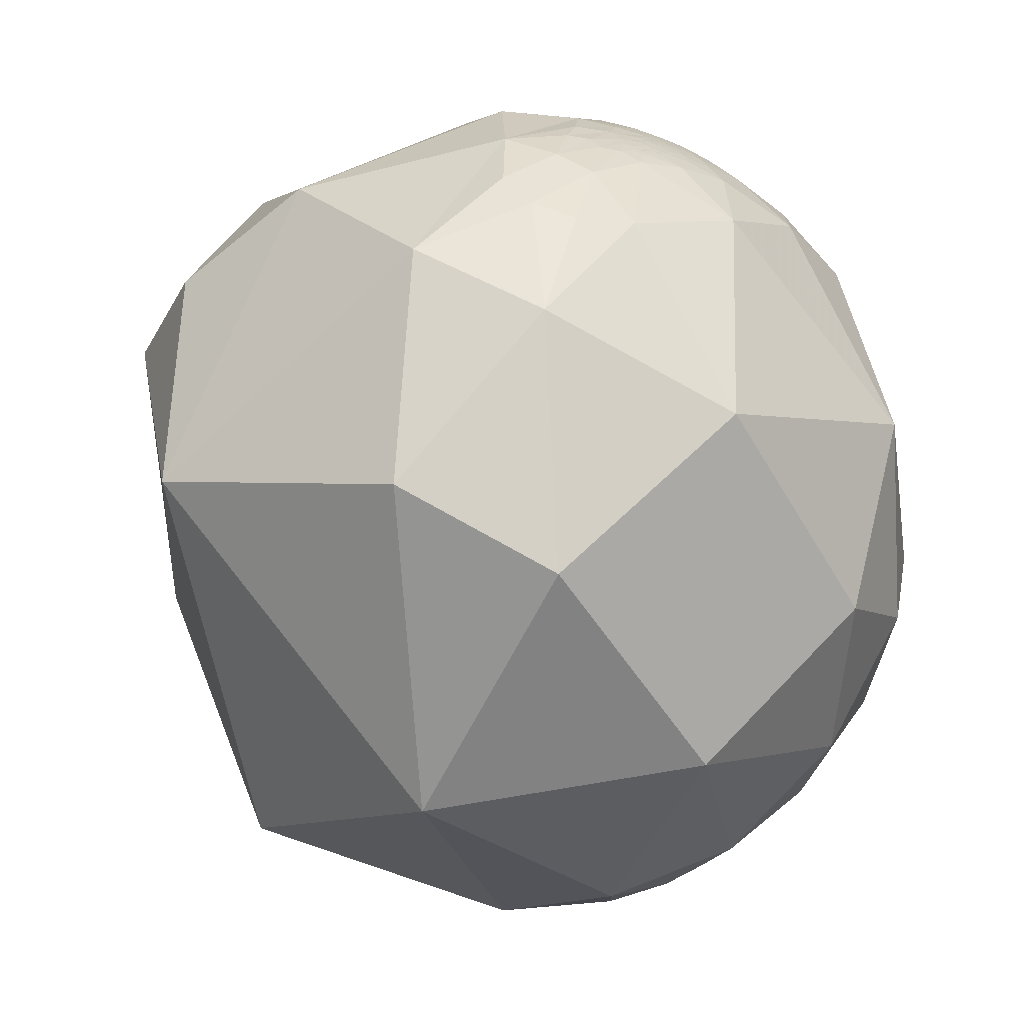
<metadata>
{"format":"obj","ext":"obj","renderer":"f3d","projection":"perspective","resolution":1024,"background":"white","views":[{"elev":-6.0,"azim":39.9,"up":"+Y"}]}
</metadata>
<code>
v 0.5352 0.8003 -0.2703
v 0.668 0.7439 0.01667
v 0.744 0.651 -0.1504
v 0.6181 0.7772 -0.1176
v 0.5361 0.8368 -0.1115
v 0.6382 0.7559 0.146
v 0.7794 0.6119 0.1344
v 0.6371 0.7172 -0.2824
v 0.5463 0.6959 -0.4661
v 0.9297 0.1251 0.3463
v 0.6069 0.7527 0.2553
v 0.7094 0.5673 0.4182
v 0.5809 0.7067 0.4039
v 0.6287 0.5723 0.5264
v 0.5423 0.6112 0.5765
v 0.4927 0.7582 0.4271
v 0.4917 0.8173 0.3005
v 0.4548 0.6828 0.5718
v 0.7175 0.5737 -0.3951
v 0.9429 0.1677 -0.2879
v 0.6562 0.3429 0.6722
v 0.3738 0.4953 0.7842
v 0.9565 -0.2796 -0.08361
v 0.4276 -0.04226 0.903
v 0.6976 -0.2346 0.6769
v 0.6048 0.377 -0.7015
v 0.3254 0.6586 -0.6785
v -0.2208 0.005905 0.9753
v 0.7421 -0.6372 0.2079
v 0.8654 -0.2809 -0.4149
v 0.7258 -0.1123 -0.6787
v 0.4366 -0.07442 -0.8966
v 0.2087 0.2883 -0.9345
v 0.2596 -0.7401 0.6204
v -0.4243 -0.7865 0.4488
v -0.7016 -0.2767 -0.6567
v 0.7582 -0.5889 -0.2799
v 0.09713 -0.2156 -0.9716
v -0.2368 0.09533 -0.9669
v 0.6156 0.788 0.003052
v 0.6149 0.7841 0.08391
v 0.558 0.7835 0.2734
v 0.5276 0.7909 0.3099
v 0.5515 0.8071 0.2105
v 0.5655 0.7952 0.2188
v 0.5487 0.8201 0.1626
v 0.5128 0.832 0.2119
v 0.5362 0.8136 0.2249
v 0.565 0.81 0.1571
v 0.562 0.8208 0.102
v 0.5763 0.8112 0.09915
v 0.5851 0.801 0.1269
v 0.5944 0.7885 0.1577
v 0.5822 0.7969 0.1616
v 0.5922 0.8037 0.0573
v 0.5755 0.8159 0.05642
v 0.5609 0.8266 0.04596
v 0.5809 0.8138 -0.01475
v 0.5526 0.8333 -0.01287
v 0.5509 0.834 0.03159
v 0.5347 0.8296 0.161
v 0.5556 0.8271 0.08446
v 0.5501 0.8315 0.07776
v 0.5458 0.8364 0.05065
v 0.5479 0.8287 0.1139
v 0.5277 0.8396 0.129
v 0.5505 0.833 0.05584
v 0.5472 0.8341 0.06887
v 0.5467 0.8337 0.07736
v 0.5442 0.8336 0.09406
v 0.5387 0.8344 0.1167
v 0.537 0.8374 0.1024
v 0.5403 0.8355 0.09987
v 0.5418 0.8355 0.09175
v 0.5436 0.8348 0.0874
v 0.5407 0.8366 0.08835
v 0.5422 0.8358 0.08633
v 0.5415 0.8365 0.084
v 0.5433 0.8354 0.08367
v 0.5425 0.8359 0.08282
v 0.542 0.8364 0.08183
v 0.5447 0.8347 0.08143
v 0.5434 0.8356 0.08041
v 0.5455 0.8347 0.07507
v 0.5445 0.8344 0.0859
v 0.5469 0.8349 0.06149
v 0.5448 0.8351 0.07577
v 0.5444 0.8353 0.07687
v 0.5444 0.8354 0.07532
v 0.5438 0.8357 0.07703
v 0.5429 0.8361 0.07859
v 0.5453 0.8353 0.07055
v 0.5445 0.8355 0.07348
v 0.5466 0.8348 0.06577
v 0.546 0.835 0.06751
v 0.5457 0.8352 0.06796
v 0.5459 0.8336 0.08375
v 0.5448 0.834 0.0874
v 0.545 0.8342 0.08462
v 0.5443 0.8342 0.08868
v 0.5458 0.8352 0.06686
v 0.5457 0.8352 0.06765
v 0.5458 0.8352 0.06754
v 0.5458 0.8352 0.0673
v 0.5449 0.8352 0.07404
v 0.5447 0.835 0.07755
v 0.5442 0.8353 0.07866
v 0.5743 0.7911 0.2107
v 0.5745 0.7909 0.2108
v 0.5744 0.7909 0.2111
v 0.5743 0.7912 0.2101
v 0.5741 0.7912 0.2107
v 0.5739 0.7912 0.211
v 0.5745 0.7905 0.2121
v 0.5751 0.7904 0.2111
v 0.5737 0.7916 0.2105
v 0.5762 0.7905 0.2077
v 0.5738 0.792 0.2088
v 0.5735 0.7916 0.211
v 0.5738 0.7913 0.2112
v 0.5778 0.7877 0.2139
v 0.5755 0.7889 0.2156
v 0.5736 0.7915 0.2109
v 0.5735 0.7917 0.2106
v 0.5737 0.7914 0.2109
v 0.5736 0.7915 0.211
v 0.5736 0.7915 0.211
v 0.5736 0.7915 0.211
v 0.5736 0.7915 0.211
v 0.5736 0.7915 0.211
v 0.5735 0.7916 0.2108
v 0.5735 0.7916 0.2107
v 0.5735 0.7917 0.2107
v 0.5736 0.7915 0.2108
v 0.5737 0.7915 0.2108
v 0.5737 0.7914 0.2109
v 0.5737 0.7915 0.2108
v 0.5736 0.7915 0.2111
v 0.5736 0.7915 0.211
v 0.5732 0.7916 0.2117
v 0.5801 0.7871 0.2097
v 0.5819 0.7892 0.1963
v 0.576 0.7923 0.2011
v 0.5727 0.7934 0.2062
v 0.5843 0.7846 0.2072
v 0.5731 0.7909 0.2144
v 0.5799 0.7844 0.2199
v 0.5706 0.7961 0.2016
v 0.5713 0.7918 0.216
v 0.5858 0.78 0.2199
v 0.5779 0.7947 0.1859
v 0.5766 0.7866 0.2208
v 0.5852 0.7779 0.229
v 0.594 0.7792 0.2002
v 0.5783 0.7831 0.2287
v 0.5732 0.8003 0.1758
v 0.231 -0.9005 -0.3684
v 0.2288 -0.9019 -0.3663
v 0.2332 -0.9003 -0.3675
v 0.232 -0.901 -0.3666
v 0.2322 -0.9006 -0.3674
v 0.231 -0.9013 -0.3665
v 0.2304 -0.9015 -0.3665
v 0.2307 -0.9021 -0.3646
v 0.2267 -0.9047 -0.3607
v 0.2325 -0.9006 -0.3672
v 0.2355 -0.9007 -0.3651
v 0.234 -0.9008 -0.3657
v 0.2345 -0.9014 -0.364
v 0.2334 -0.9015 -0.3646
v 0.2367 -0.9031 -0.3583
v 0.2345 -0.9021 -0.3622
v 0.2346 -0.9028 -0.3605
v 0.2326 -0.9031 -0.3609
v 0.2421 -0.8995 -0.3637
v 0.2354 -0.8967 -0.3749
v 0.2251 -0.9007 -0.3716
v 0.2314 -0.9055 -0.3557
v 0.226 -0.9095 -0.349
v 0.2186 -0.9157 -0.3372
v 0.2318 -0.9133 -0.3348
v 0.2348 -0.9071 -0.3493
v 0.2546 -0.893 -0.3713
v 0.2125 -0.9099 -0.3564
v 0.2161 -0.8895 -0.4025
v 0.2457 -0.8882 -0.3883
v 0.2483 -0.9037 -0.3487
v 0.2788 -0.8953 -0.3474
v 0.1708 -0.9156 -0.3639
v 0.204 -0.9291 -0.3085
v 0.2942 -0.9043 -0.3095
v 0.2769 -0.8719 -0.4039
v 0.3393 -0.8799 -0.3326
v 0.2186 -0.8213 -0.527
v 0.1429 -0.8931 -0.4265
v 0.08007 -0.9434 -0.3219
v 0.1627 -0.9686 -0.188
v 0.2987 -0.9234 -0.2409
v 0.2593 -0.9128 -0.3155
v 0.3979 -0.6372 -0.66
v 0.5519 -0.6978 -0.4566
v 0.3844 -0.8087 -0.4453
v 0.03069 -0.863 -0.5043
v -0.05987 -0.927 -0.3703
v -0.08271 -0.9942 -0.06802
v 0.3262 -0.9451 0.01913
v 0.3146 -0.4099 -0.8562
v 0.6624 -0.4766 -0.578
v 0.5233 -0.3606 -0.7721
v -0.2298 -0.4224 -0.8768
v 0.07837 -0.6462 -0.7591
v 0.5007 -0.834 -0.2316
v -0.6138 -0.7815 -0.1118
v -0.2558 -0.8008 -0.5416
v 0.456 0.8631 -0.2171
v 0.4829 0.8665 -0.1267
v 0.4344 0.8888 -0.1462
v 0.4731 0.8778 -0.07522
v 0.4098 0.9086 -0.08063
v 0.4663 0.8843 -0.02219
v 0.4195 0.9072 0.03145
v 0.4715 0.881 0.0382
v 0.4423 0.886 0.1394
v 0.3706 0.9083 0.1939
v 0.368 0.8067 0.4624
v 0.4237 0.8644 0.2707
v 0.4526 0.8261 0.3358
v 0.3793 0.8286 -0.4118
v 0.3351 0.9152 -0.2237
v 0.2841 0.9587 -0.01239
v 0.2132 0.9332 0.2891
v 0.09961 0.964 -0.2466
v -0.06131 0.7095 0.702
v 0.1899 0.8941 -0.4057
v 0.18 0.801 -0.5709
v -0.3746 0.5186 0.7686
v -0.08165 0.9934 0.08083
v 0.06325 0.9123 -0.4047
v 0.03047 0.8473 -0.5303
v -0.4498 0.7791 0.4366
v -0.07958 0.6549 -0.7515
v -0.6646 0.3927 0.6357
v -0.9488 -0.1849 0.2559
v 0.5065 0.8587 -0.07739
v 0.476 0.8734 0.1029
v 0.4753 0.8564 0.2019
v 0.5058 0.8618 -0.03755
v 0.4911 0.8703 0.03871
v 0.4969 0.8626 0.09421
v 0.5097 0.8502 0.132
v 0.5188 0.8529 0.05878
v 0.5072 0.8613 0.02959
v 0.53 0.8478 0.01926
v 0.5186 0.855 0.001927
v 0.5006 0.8657 0.00612
v 0.4916 0.8705 -0.02382
v 0.5056 0.8627 -0.007978
v 0.4993 0.8664 -0.009295
v 0.5416 0.8403 0.02265
v 0.5296 0.8477 -0.03074
v 0.5328 0.8445 0.0549
v 0.5255 0.8459 0.09144
v 0.5403 0.8395 0.05792
v 0.536 0.84 0.08433
v 0.5405 0.8381 0.07321
v 0.5397 0.8382 0.0785
v 0.5387 0.8376 0.09051
v 0.5397 0.8365 0.09457
v 0.5401 0.8375 0.083
v 0.5414 0.8368 0.08169
v 0.5414 0.837 0.07971
v 0.5421 0.8365 0.07992
v 0.5423 0.8366 0.07698
v 0.5426 0.8361 0.08071
v 0.5426 0.8368 0.07243
v 0.5432 0.8371 0.06415
v 0.5443 0.8361 0.06827
v 0.5436 0.836 0.07517
v 0.5453 0.8359 0.06277
v 0.5432 0.8363 0.07477
v 0.5432 0.8361 0.07651
v 0.5441 0.8357 0.07475
v 0.544 0.8359 0.07277
v 0.546 0.8352 0.06523
v 0.5404 0.8379 0.07628
v 0.5406 0.8379 0.07549
v 0.5409 0.8376 0.07698
v 0.5404 0.8379 0.07725
v 0.5455 0.8354 0.06703
v 0.5457 0.8353 0.06746
v 0.5457 0.8353 0.06721
v 0.5458 0.8352 0.06738
v 0.4931 0.8699 -0.003146
v 0.493 0.87 -0.003226
v 0.4931 0.87 -0.002788
v 0.4931 0.87 -0.003594
v 0.4933 0.8698 -0.002938
v 0.4936 0.8697 -0.002331
v 0.4937 0.8696 -0.002712
v 0.4925 0.8703 -0.003327
v 0.4937 0.8696 -0.002516
v 0.4915 0.8709 -0.00603
v 0.4928 0.8702 -0.001313
v 0.4937 0.8697 -0.001908
v 0.4932 0.8699 -0.00455
v 0.4942 0.8693 -0.002376
v 0.4937 0.8696 -0.00141
v 0.4935 0.8697 -0.001319
v 0.4908 0.8713 -0.002219
v 0.4938 0.8696 -0.002217
v 0.4937 0.8696 -0.002163
v 0.4938 0.8696 -0.002051
v 0.4937 0.8696 -0.001829
v 0.4938 0.8696 -0.002247
v 0.4937 0.8696 -0.002055
v 0.4937 0.8696 -0.001976
v 0.4937 0.8696 -0.002027
v 0.4937 0.8696 -0.002309
v 0.4938 0.8696 -0.002267
v 0.4938 0.8696 -0.002243
v 0.4938 0.8696 -0.002479
v 0.4938 0.8696 -0.002493
v 0.4937 0.8696 -0.00244
v 0.4936 0.8697 -0.001656
v 0.4937 0.8697 -0.001557
v 0.4933 0.8698 0.001142
v 0.4892 0.8721 -0.005732
v 0.4939 0.8695 -0.00582
v 0.4913 0.871 0.003458
v 0.4923 0.8704 0.006038
v 0.4952 0.8688 -0.003069
v 0.488 0.8728 0.004379
v 0.4878 0.873 -0.003193
v 0.4947 0.869 0.005775
v 0.4864 0.8737 -0.01081
v 0.492 0.8705 -0.01091
v 0.4895 0.8719 0.01419
v 0.4835 0.8752 0.0165
v 0.4961 0.8682 -0.00699
v 0.4824 0.8759 0.001294
v 0.4843 0.8745 0.02649
v -0.4744 0.8232 -0.3118
v -0.4769 0.8216 -0.3123
v -0.4739 0.8241 -0.3102
v -0.4751 0.8233 -0.3105
v -0.4763 0.8227 -0.3103
v -0.4755 0.8235 -0.3093
v -0.4757 0.8229 -0.3108
v -0.4746 0.8237 -0.3102
v -0.4743 0.8237 -0.3107
v -0.4741 0.8245 -0.3088
v -0.4724 0.825 -0.3103
v -0.4735 0.8245 -0.3098
v -0.4719 0.827 -0.3057
v -0.4738 0.8255 -0.3067
v -0.4739 0.8268 -0.303
v -0.4739 0.8259 -0.3053
v -0.473 0.8255 -0.3079
v -0.4654 0.8291 -0.3097
v -0.4769 0.8228 -0.309
v -0.4761 0.8245 -0.3059
v -0.4703 0.831 -0.2971
v -0.4797 0.8218 -0.3074
v -0.4795 0.8236 -0.303
v -0.4771 0.8256 -0.3012
v -0.4852 0.8223 -0.2973
v -0.4721 0.8215 -0.3197
v -0.483 0.816 -0.3175
v -0.4745 0.8067 -0.3523
v -0.4568 0.8279 -0.3255
v -0.4699 0.8429 -0.2621
v -0.4478 0.8417 -0.3016
v -0.5077 0.8008 -0.3176
v -0.5116 0.8139 -0.2755
v -0.3988 0.8761 -0.2708
v -0.4407 0.878 -0.1867
v -0.4219 0.8381 -0.3458
v -0.5243 0.7673 -0.3692
v -0.5627 0.7721 -0.2952
v -0.5275 0.8243 -0.2057
v -0.4467 0.7613 -0.47
v -0.3816 0.6646 -0.6424
v -0.2571 0.811 -0.5255
v -0.2941 0.888 -0.3535
v -0.6174 0.6745 -0.4048
v -0.8594 0.3967 -0.3225
v -0.6674 0.7198 -0.1909
v -0.4876 0.8729 -0.01665
v -0.21 0.7445 -0.6337
v -0.08246 0.9041 -0.4192
v -0.1192 0.8062 -0.5795
v -0.5317 0.4841 -0.6949
v -0.1287 0.9641 -0.2324
v -0.3077 0.9364 -0.1691
v -0.7977 0.5829 0.1546
f 1 5 4
f 7 6 11
f 7 3 2
f 20 19 3
f 12 13 14
f 13 12 11
f 14 15 21
f 16 18 15
f 19 9 8
f 8 3 19
f 12 14 21
f 26 32 33
f 21 15 22
f 20 10 23
f 24 21 22
f 26 27 9
f 28 24 22
f 29 10 25
f 34 25 24
f 37 208 30
f 32 26 31
f 42 11 45
f 2 4 40
f 40 41 2
f 42 43 13
f 16 43 17
f 55 41 40
f 53 41 52
f 48 44 46
f 47 17 43
f 46 44 49
f 50 49 51
f 52 51 49
f 44 45 49
f 49 156 52
f 155 45 11
f 6 41 53
f 57 56 58
f 51 52 55
f 56 57 50
f 62 57 63
f 40 58 55
f 60 57 59
f 50 65 46
f 47 43 48
f 46 65 61
f 50 62 65
f 57 60 67
f 71 61 65
f 66 61 71
f 64 67 60
f 65 63 70
f 63 97 70
f 89 90 88
f 71 70 73
f 268 72 73
f 78 77 80
f 75 82 79
f 83 91 274
f 69 68 84
f 86 67 64
f 99 97 82
f 87 88 106
f 84 106 82
f 83 82 107
f 105 93 89
f 94 95 68
f 68 95 92
f 108 112 110
f 75 70 100
f 85 75 100
f 101 291 104
f 95 104 103
f 104 95 101
f 292 104 291
f 116 111 118
f 111 112 108
f 111 109 115
f 115 109 110
f 116 112 111
f 116 113 112
f 150 145 141
f 115 117 111
f 114 120 119
f 119 140 114
f 115 121 117
f 114 122 121
f 140 119 118
f 125 131 123
f 123 131 124
f 130 127 129
f 120 113 125
f 131 133 124
f 134 135 116
f 134 125 136
f 134 137 135
f 136 137 134
f 135 136 113
f 127 138 120
f 120 138 119
f 128 139 138
f 128 130 126
f 119 139 128
f 139 119 138
f 117 142 143
f 121 122 147
f 149 146 144
f 150 121 147
f 53 54 151
f 152 146 149
f 142 151 143
f 153 147 152
f 151 148 144
f 150 154 145
f 142 145 154
f 155 152 149
f 150 153 11
f 45 149 148
f 156 151 54
f 123 124 119
f 163 158 157
f 11 6 154
f 182 181 179
f 164 162 160
f 161 166 160
f 166 159 160
f 161 159 166
f 170 160 159
f 176 159 157
f 169 172 170
f 167 175 171
f 177 157 158
f 176 157 177
f 178 174 171
f 187 182 171
f 203 214 211
f 185 176 177
f 182 187 181
f 199 181 187
f 190 184 180
f 188 183 192
f 191 188 193
f 192 183 186
f 192 185 194
f 185 192 186
f 194 185 195
f 195 185 189
f 195 189 196
f 198 191 193
f 197 190 198
f 198 199 191
f 202 192 194
f 200 202 194
f 194 211 200
f 193 192 202
f 198 193 212
f 204 214 203
f 196 205 204
f 203 195 196
f 198 206 197
f 205 213 214
f 200 211 207
f 209 207 32
f 38 210 39
f 207 211 38
f 211 214 210
f 200 208 201
f 29 212 37
f 29 206 212
f 213 205 35
f 205 206 34
f 210 214 36
f 230 231 224
f 31 209 32
f 31 208 209
f 35 243 213
f 36 213 243
f 5 1 215
f 218 217 219
f 219 221 220
f 219 230 221
f 222 221 223
f 227 225 16
f 227 16 17
f 228 215 1
f 215 228 229
f 229 217 215
f 229 219 217
f 232 238 390
f 225 224 231
f 228 1 9
f 232 230 229
f 225 231 233
f 233 28 22
f 231 230 237
f 228 9 27
f 233 231 237
f 236 233 240
f 241 235 27
f 216 244 5
f 223 226 246
f 220 256 218
f 248 222 245
f 227 246 226
f 218 256 247
f 256 258 257
f 246 17 47
f 254 252 251
f 252 254 257
f 252 248 249
f 257 255 252
f 248 252 255
f 222 248 341
f 267 268 76
f 247 257 254
f 253 260 254
f 260 253 259
f 259 59 260
f 260 59 5
f 59 259 60
f 251 261 253
f 250 246 47
f 250 66 262
f 261 259 253
f 66 264 262
f 72 66 71
f 264 66 72
f 265 264 266
f 267 72 268
f 267 264 72
f 264 269 266
f 287 271 273
f 269 264 267
f 78 270 269
f 272 270 81
f 265 287 275
f 28 236 242
f 282 283 278
f 89 282 90
f 283 280 278
f 281 91 90
f 90 278 281
f 92 277 283
f 283 93 92
f 86 279 284
f 279 289 284
f 96 289 92
f 286 285 287
f 295 297 293
f 291 101 289
f 103 290 102
f 290 291 289
f 282 93 283
f 306 296 299
f 300 294 296
f 295 294 300
f 296 297 299
f 297 298 299
f 311 310 320
f 296 302 300
f 307 308 326
f 303 326 308
f 302 309 300
f 309 329 303
f 306 307 326
f 311 318 298
f 315 317 316
f 304 317 311
f 321 310 299
f 311 314 318
f 328 305 306
f 320 318 319
f 323 321 322
f 298 323 301
f 308 324 304
f 325 324 308
f 312 316 313
f 325 308 307
f 339 258 256
f 332 329 309
f 335 327 302
f 336 302 328
f 337 334 330
f 328 339 336
f 339 328 331
f 340 332 333
f 333 335 340
f 341 337 338
f 222 338 340
f 334 337 248
f 258 339 255
f 340 335 220
f 354 356 362
f 313 307 310
f 255 257 258
f 342 343 348
f 352 342 344
f 342 350 344
f 348 345 342
f 348 343 346
f 349 344 350
f 353 344 351
f 355 361 357
f 351 355 358
f 365 356 361
f 342 352 367
f 365 362 356
f 371 376 375
f 366 365 364
f 367 343 342
f 368 343 367
f 366 371 362
f 363 368 366
f 363 343 368
f 366 373 374
f 381 382 392
f 377 372 375
f 377 370 372
f 377 381 369
f 378 369 381
f 373 369 378
f 379 374 373
f 371 366 374
f 382 381 383
f 384 377 375
f 386 387 385
f 347 345 348
f 379 378 385
f 387 388 380
f 376 388 394
f 389 382 383
f 39 392 241
f 241 382 389
f 390 384 393
f 393 394 237
f 394 388 237
f 240 237 388
f 242 395 243
f 240 388 395
f 243 395 386
f 395 387 386
f 241 389 391
f 6 7 2
f 8 9 1
f 12 10 7
f 14 13 15
f 16 15 13
f 20 7 10
f 15 18 22
f 24 25 21
f 10 21 25
f 20 26 19
f 19 26 9
f 10 29 23
f 30 20 23
f 31 26 20
f 28 34 24
f 34 29 25
f 31 20 30
f 34 28 35
f 35 28 243
f 23 29 37
f 208 31 30
f 33 32 38
f 33 38 39
f 6 2 41
f 11 42 13
f 16 13 43
f 48 43 42
f 42 44 48
f 50 46 49
f 49 45 156
f 56 50 51
f 55 52 41
f 56 51 55
f 55 58 56
f 40 4 58
f 58 4 5
f 5 59 58
f 50 57 62
f 48 61 47
f 48 46 61
f 63 57 67
f 63 67 68
f 68 69 63
f 72 71 73
f 70 74 73
f 75 74 70
f 268 73 74
f 76 268 74
f 75 77 74
f 76 74 77
f 77 78 76
f 75 79 77
f 80 77 79
f 81 78 80
f 274 81 80
f 79 82 83
f 79 83 80
f 83 274 80
f 63 69 97
f 82 97 69
f 82 69 84
f 82 75 85
f 86 68 67
f 279 86 64
f 106 84 87
f 107 82 106
f 83 90 91
f 83 107 90
f 90 107 88
f 105 87 84
f 105 92 93
f 105 84 92
f 87 105 89
f 84 68 92
f 86 94 68
f 92 95 96
f 97 99 98
f 98 70 97
f 100 70 98
f 98 99 85
f 100 98 85
f 94 284 95
f 103 96 95
f 284 101 95
f 103 102 96
f 103 104 292
f 4 2 3
f 107 106 88
f 111 108 109
f 112 113 110
f 110 113 114
f 114 115 110
f 116 135 113
f 117 118 111
f 124 118 119
f 113 120 114
f 115 114 121
f 114 140 122
f 125 123 127
f 128 126 123
f 126 129 123
f 123 129 127
f 125 127 120
f 133 131 132
f 124 133 132
f 124 134 116
f 113 136 125
f 125 134 131
f 132 131 134
f 134 124 132
f 137 136 135
f 127 128 138
f 130 128 127
f 117 121 141
f 117 141 142
f 122 140 146
f 146 140 144
f 118 117 143
f 144 118 143
f 144 140 118
f 152 122 146
f 147 122 152
f 141 145 142
f 143 151 144
f 147 153 150
f 152 155 153
f 155 11 153
f 45 155 149
f 156 45 148
f 156 148 151
f 154 53 142
f 154 150 11
f 126 130 129
f 52 156 54
f 154 6 53
f 157 161 160
f 159 161 157
f 157 160 162
f 158 163 164
f 170 164 160
f 167 168 159
f 159 176 167
f 167 170 168
f 159 168 170
f 167 169 170
f 171 172 167
f 167 172 169
f 171 173 172
f 171 174 173
f 173 174 172
f 174 170 172
f 174 164 170
f 167 176 175
f 165 177 158
f 165 158 164
f 178 165 174
f 165 178 179
f 181 180 179
f 184 179 180
f 179 184 165
f 165 184 177
f 177 184 185
f 183 175 176
f 176 186 183
f 186 176 185
f 183 187 175
f 187 188 199
f 181 199 190
f 190 180 181
f 184 190 189
f 189 185 184
f 188 187 183
f 193 188 192
f 196 189 190
f 197 196 190
f 198 190 199
f 188 191 199
f 200 201 202
f 202 201 212
f 212 193 202
f 203 194 195
f 204 203 196
f 197 206 205
f 196 197 205
f 209 200 207
f 209 208 200
f 32 207 38
f 38 211 210
f 208 37 201
f 212 201 37
f 29 34 206
f 35 205 34
f 39 210 36
f 36 214 213
f 163 162 164
f 164 174 165
f 216 215 217
f 218 216 217
f 218 219 220
f 222 220 221
f 221 224 223
f 225 226 224
f 224 226 223
f 226 225 227
f 225 18 16
f 229 230 219
f 22 18 225
f 229 228 234
f 22 225 233
f 234 232 229
f 234 228 235
f 230 232 237
f 238 232 234
f 235 228 27
f 239 234 235
f 233 236 28
f 242 236 240
f 240 233 237
f 239 238 234
f 33 241 27
f 235 241 239
f 232 393 237
f 390 238 239
f 33 39 241
f 216 218 244
f 223 245 222
f 246 227 17
f 218 247 244
f 246 249 245
f 249 246 250
f 249 250 251
f 251 252 249
f 253 254 251
f 260 247 254
f 247 260 244
f 244 260 5
f 61 66 47
f 250 47 66
f 262 251 250
f 251 262 261
f 263 64 259
f 60 259 64
f 259 261 263
f 276 64 263
f 264 263 261
f 261 262 264
f 263 264 265
f 269 287 266
f 269 76 78
f 269 271 287
f 269 270 271
f 272 271 270
f 81 270 78
f 274 272 81
f 271 272 273
f 91 273 272
f 274 91 272
f 263 265 276
f 275 277 276
f 283 277 275
f 279 64 276
f 279 276 277
f 283 275 280
f 90 282 278
f 273 280 275
f 273 281 280
f 273 91 281
f 89 93 282
f 94 86 284
f 279 277 289
f 277 92 289
f 265 285 286
f 265 286 287
f 285 265 266
f 288 285 266
f 266 287 288
f 288 287 285
f 290 289 96
f 289 101 284
f 290 96 102
f 290 292 291
f 290 103 292
f 280 281 278
f 297 296 293
f 296 294 293
f 297 295 298
f 295 303 298
f 303 295 300
f 299 298 301
f 305 296 306
f 310 307 306
f 308 304 298
f 298 303 308
f 300 309 303
f 303 329 326
f 296 305 302
f 310 311 312
f 313 310 312
f 312 311 315
f 311 317 315
f 318 314 319
f 320 319 314
f 310 321 318
f 298 318 323
f 321 323 318
f 322 321 301
f 322 301 323
f 304 324 313
f 307 313 325
f 316 304 313
f 304 316 317
f 312 315 316
f 313 324 325
f 302 327 309
f 305 328 302
f 329 330 326
f 330 334 326
f 334 306 326
f 327 333 309
f 334 331 306
f 337 330 329
f 332 337 329
f 309 333 332
f 336 335 302
f 337 332 338
f 327 335 333
f 340 338 332
f 334 339 331
f 341 338 222
f 248 337 341
f 255 334 248
f 255 339 334
f 335 336 256
f 256 220 335
f 310 318 320
f 342 349 350
f 342 345 349
f 345 347 349
f 351 349 347
f 349 351 344
f 352 344 353
f 352 353 351
f 354 352 358
f 354 358 355
f 356 354 357
f 354 355 357
f 352 351 358
f 356 357 361
f 361 355 351
f 361 351 347
f 354 359 352
f 360 346 343
f 346 360 347
f 367 352 359
f 361 347 360
f 360 363 361
f 363 364 361
f 366 364 363
f 363 360 343
f 367 369 368
f 367 359 370
f 359 372 370
f 370 369 367
f 372 359 362
f 362 365 366
f 368 373 366
f 373 368 369
f 371 372 362
f 377 369 370
f 379 373 378
f 380 374 379
f 376 371 380
f 380 371 374
f 383 381 384
f 377 384 381
f 394 384 375
f 375 376 394
f 385 378 381
f 387 379 385
f 379 387 380
f 388 376 380
f 391 389 383
f 391 383 390
f 241 392 382
f 390 383 384
f 394 393 384
f 242 240 395
f 395 388 387
f 39 36 392
f 36 243 386
f 386 392 36
f 390 239 391
f 4 8 1
f 11 12 7
f 3 7 20
f 21 10 12
f 33 27 26
f 30 23 37
f 45 44 42
f 52 54 53
f 58 59 57
f 63 65 62
f 65 70 71
f 88 87 89
f 82 85 99
f 110 109 108
f 118 124 116
f 141 121 150
f 144 148 149
f 151 142 53
f 119 128 123
f 157 162 163
f 179 178 182
f 171 182 178
f 171 175 187
f 211 194 203
f 212 206 198
f 214 204 205
f 224 221 230
f 390 393 232
f 5 215 216
f 246 245 223
f 245 249 248
f 257 247 256
f 76 269 267
f 273 275 287
f 275 276 265
f 242 243 28
f 293 294 295
f 299 310 306
f 320 314 311
f 298 304 311
f 299 301 321
f 306 331 328
f 256 336 339
f 220 222 340
f 362 359 354
f 361 364 365
f 375 372 371
f 392 385 381
f 385 392 386
f 348 346 347
f 391 239 241
f 3 8 4

</code>
